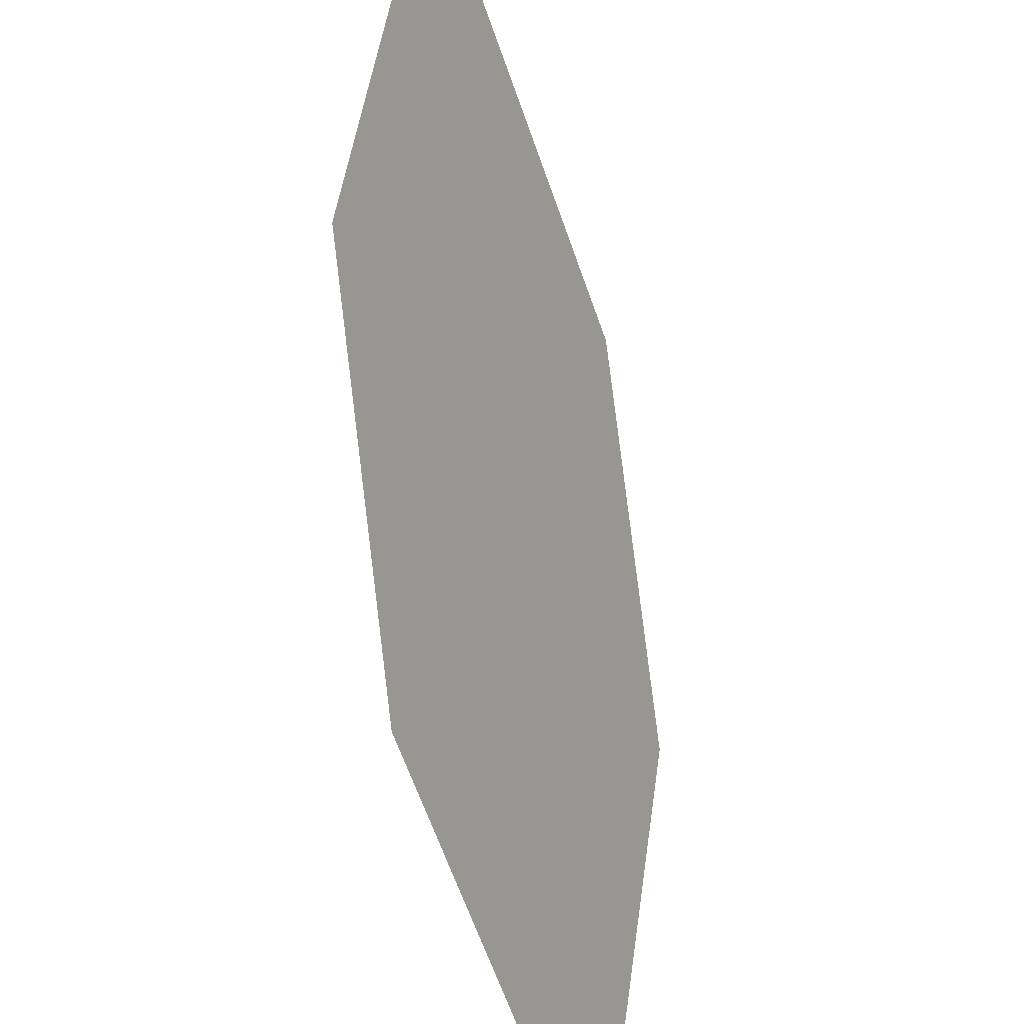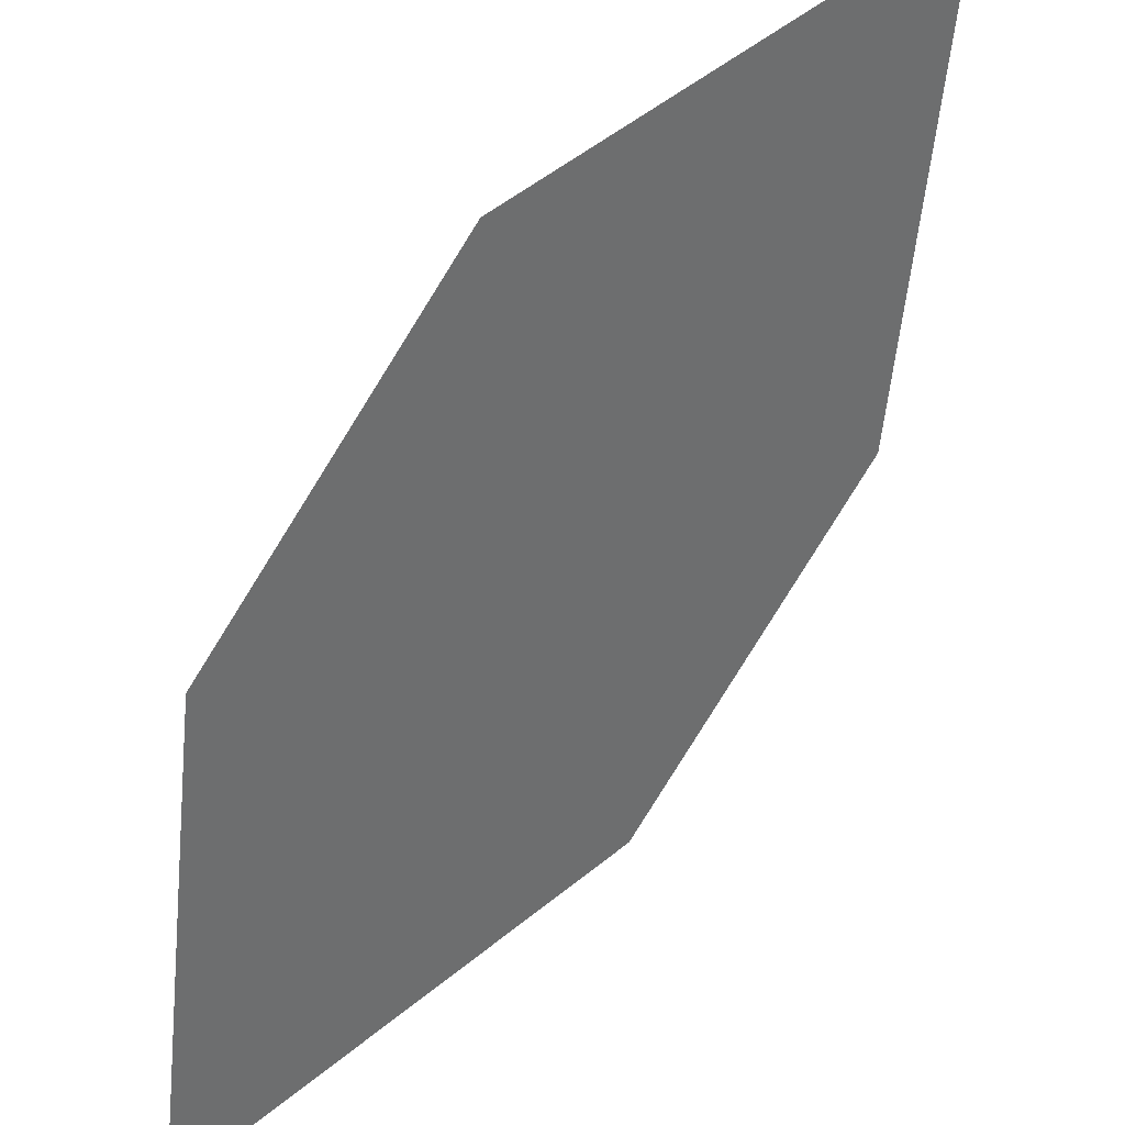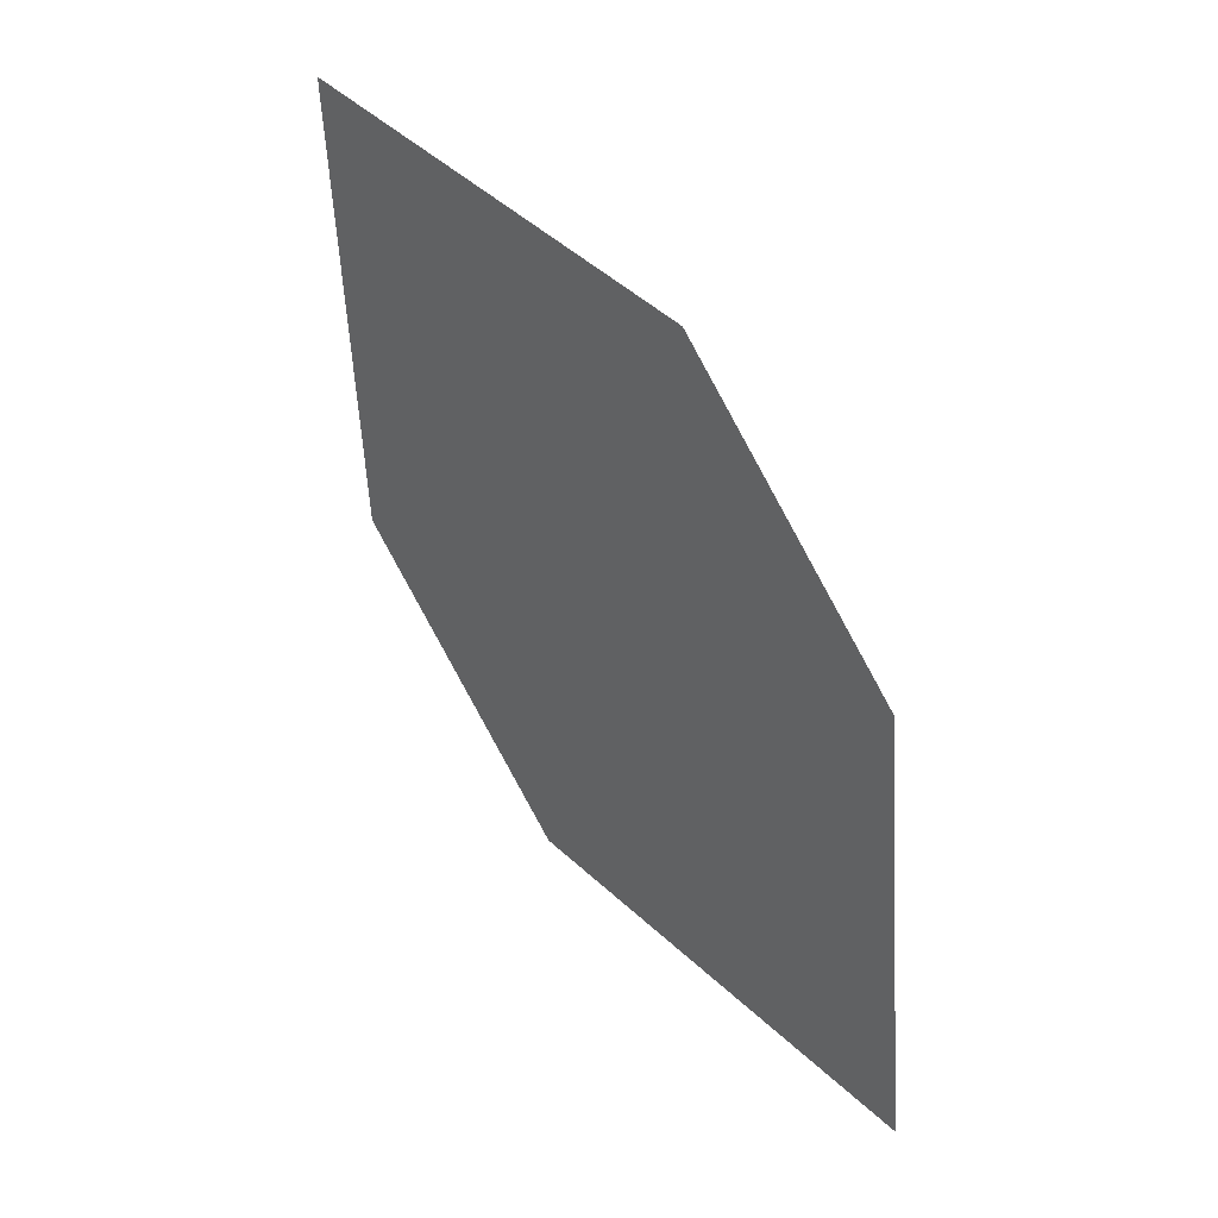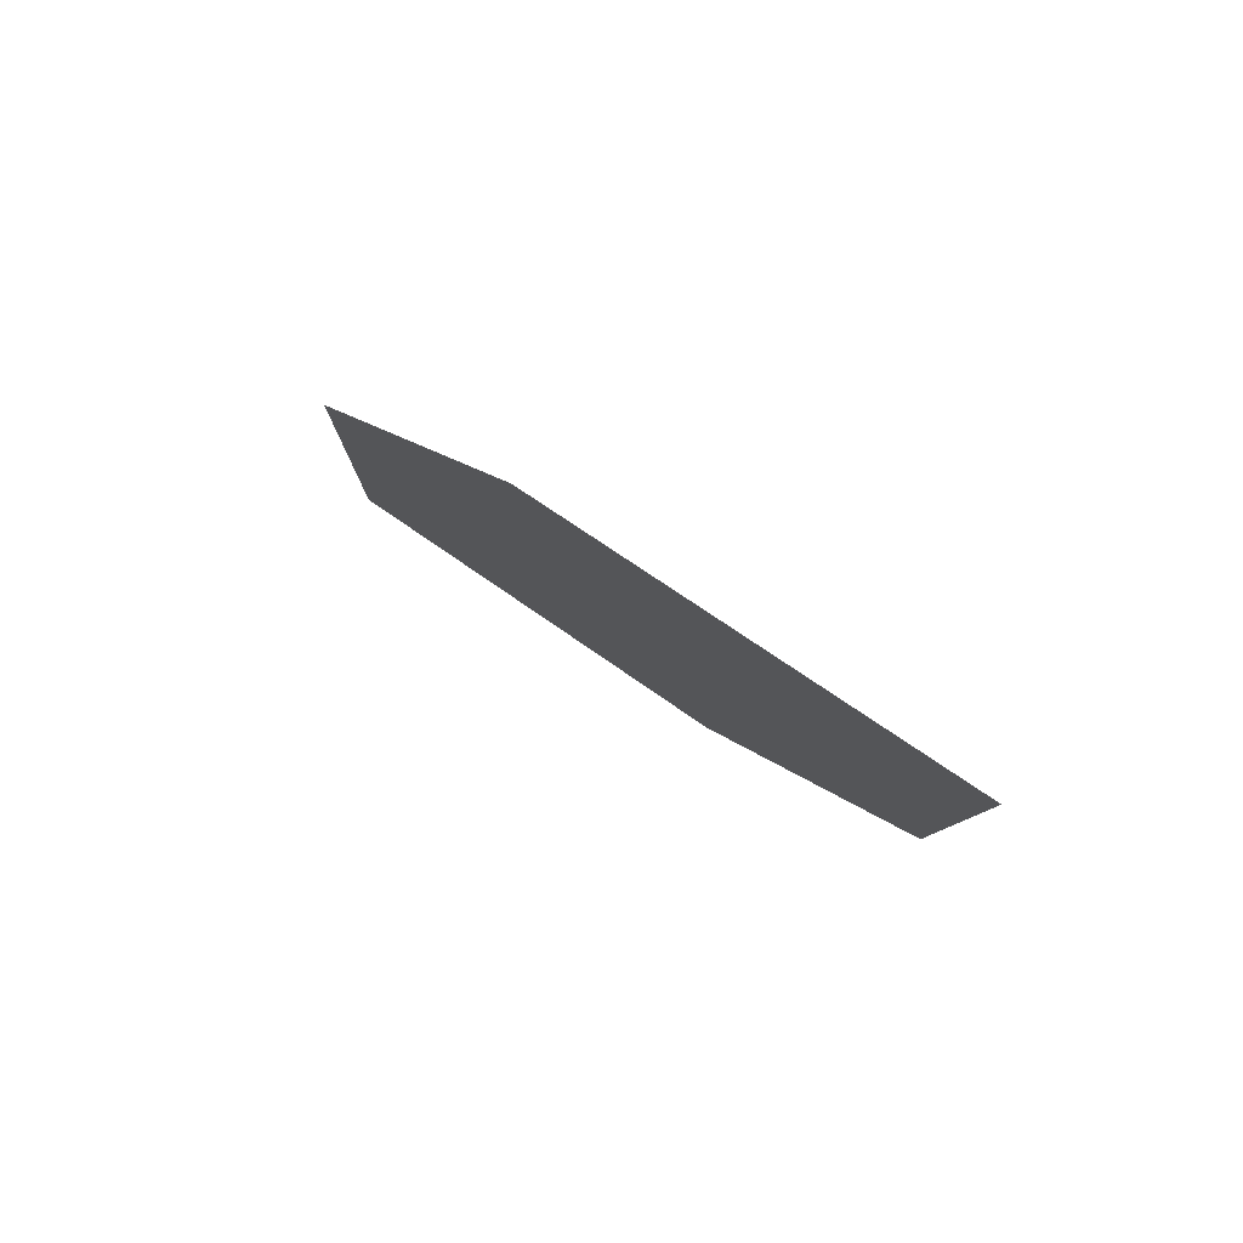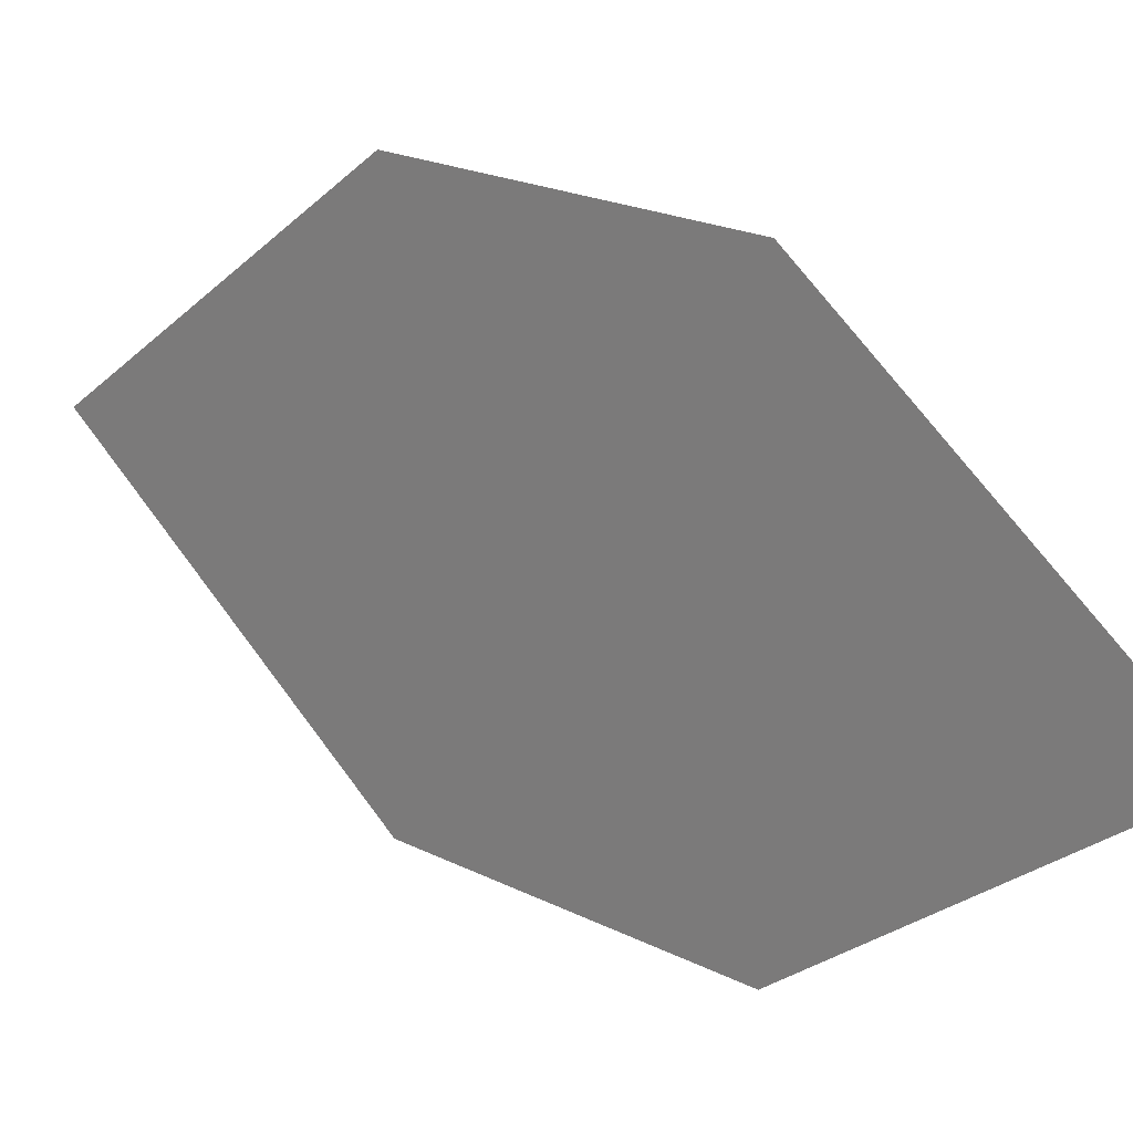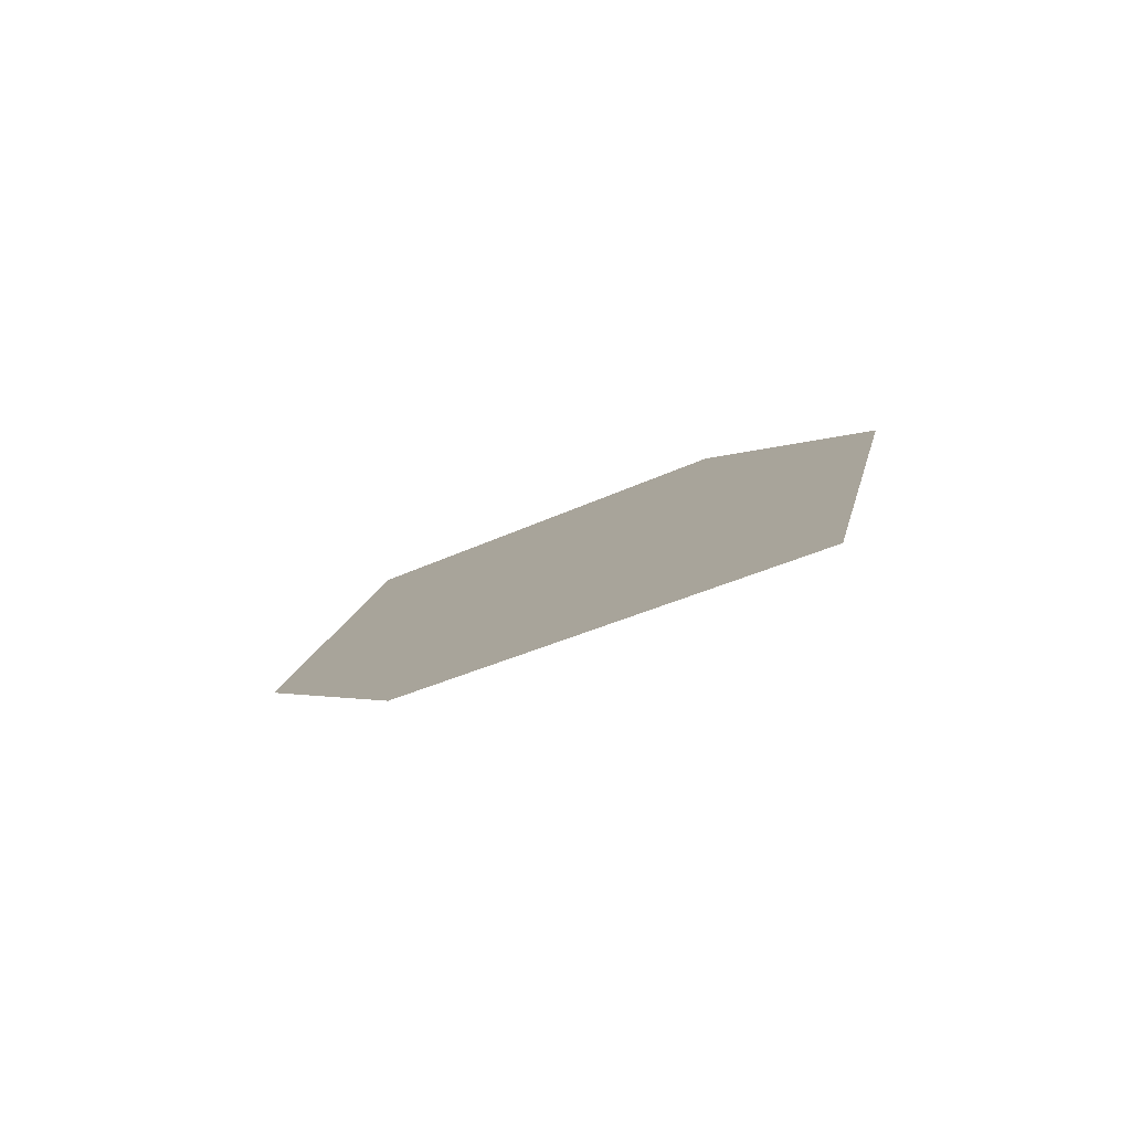
<metadata>
{"format":"obj","ext":"obj","renderer":"f3d","projection":"perspective","resolution":1024,"background":"white","views":[{"elev":59.0,"azim":141.4,"up":"+Z"},{"elev":70.9,"azim":-176.2,"up":"+Z"},{"elev":-22.4,"azim":-179.8,"up":"+Y"},{"elev":-50.4,"azim":-107.0,"up":"+Y"},{"elev":54.1,"azim":-83.7,"up":"+Z"},{"elev":57.7,"azim":88.1,"up":"+Y"}]}
</metadata>
<code>
o leaves.014
v -0.009152 0.04252 0.7363
v -0.005855 0.07712 0.6901
v 0.05724 0.1529 0.6849
v 0.03182 0.08149 0.7482
v 0.05395 0.1183 0.7311
v 0.01628 0.1139 0.673
f 1 2 6 3
f 1 3 5 4

</code>
